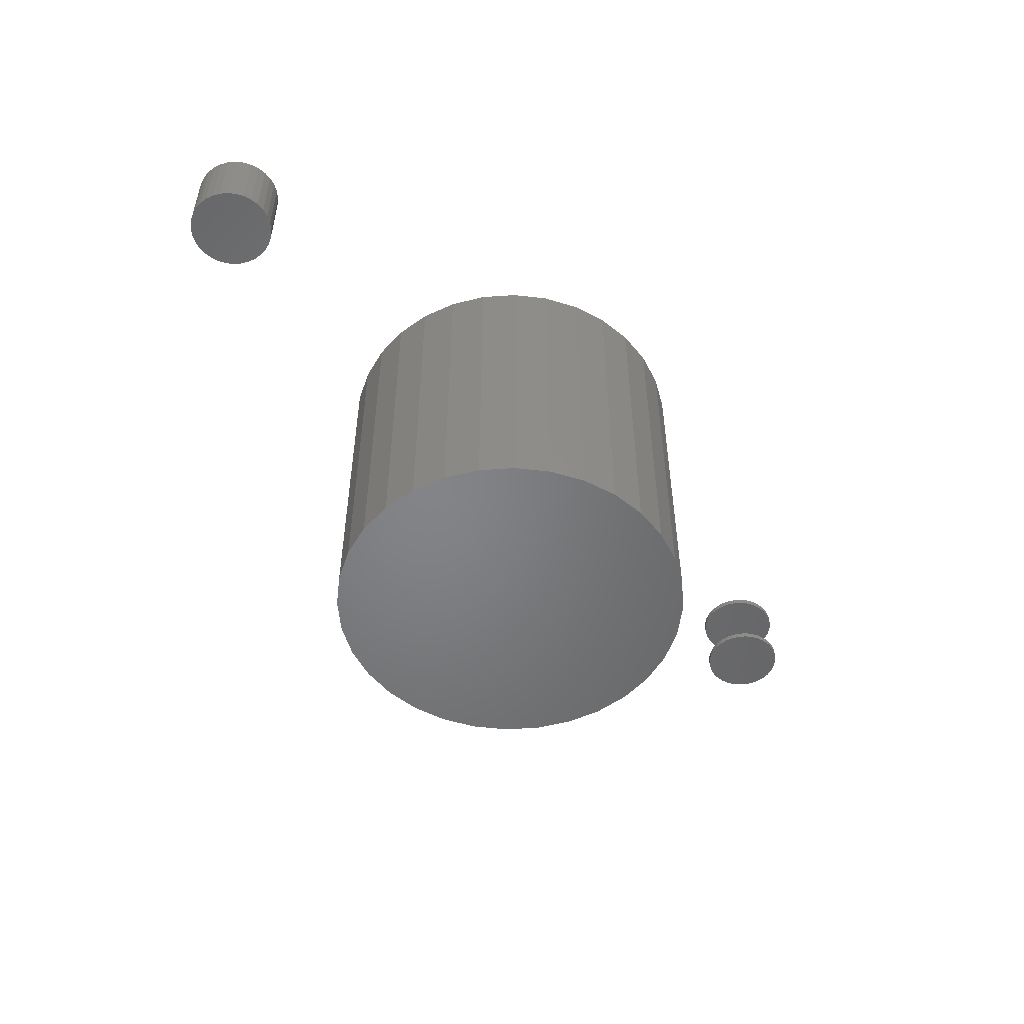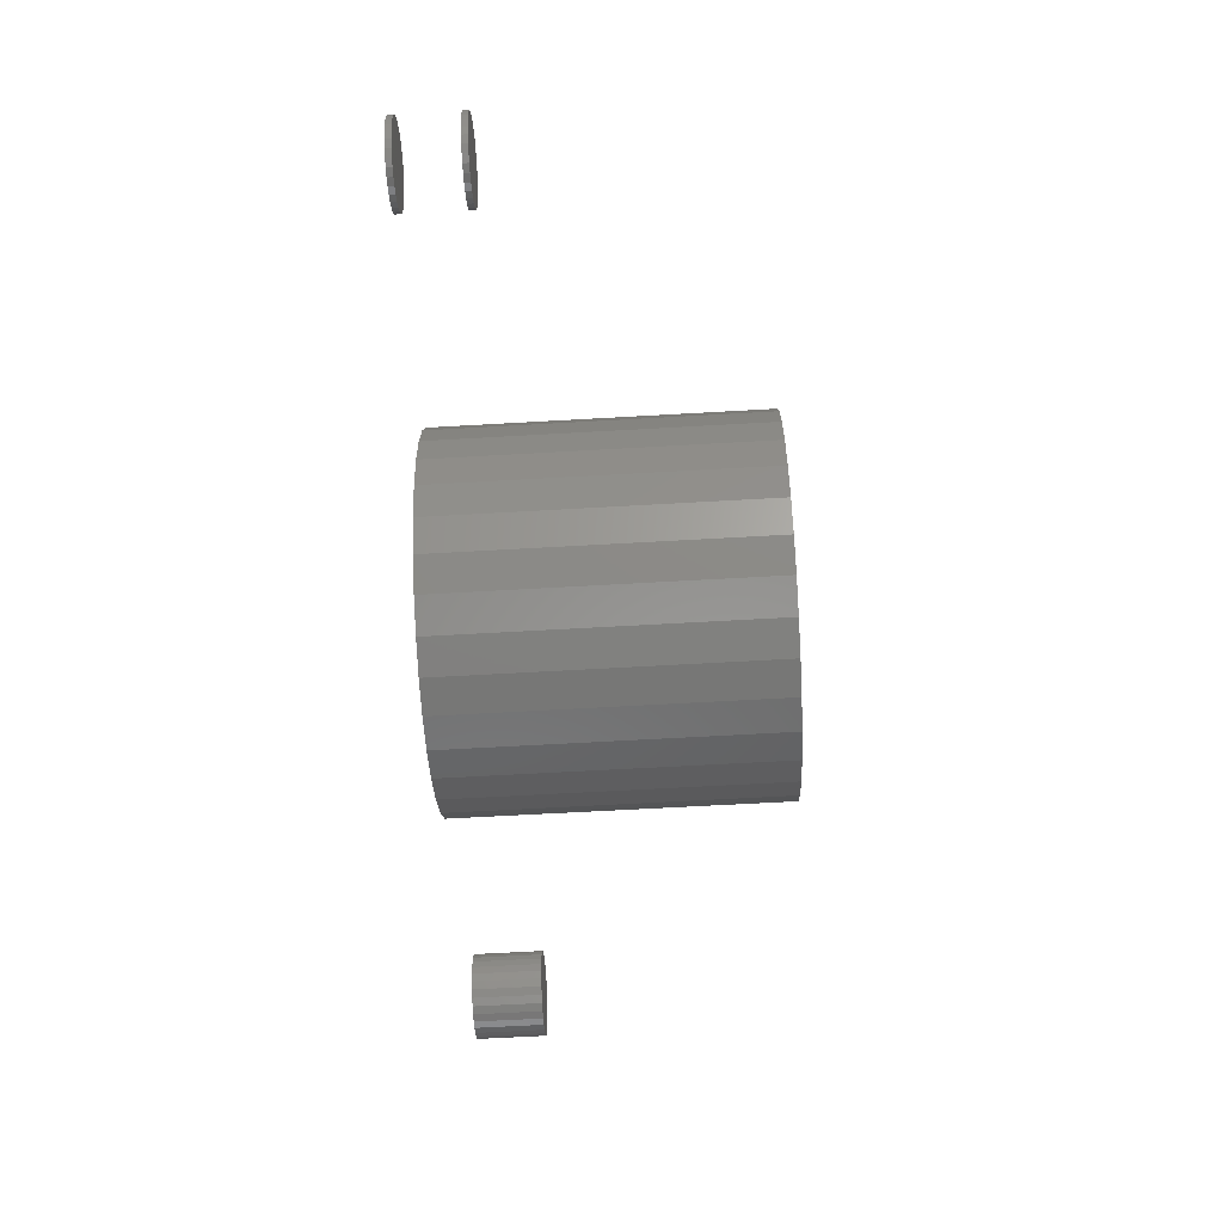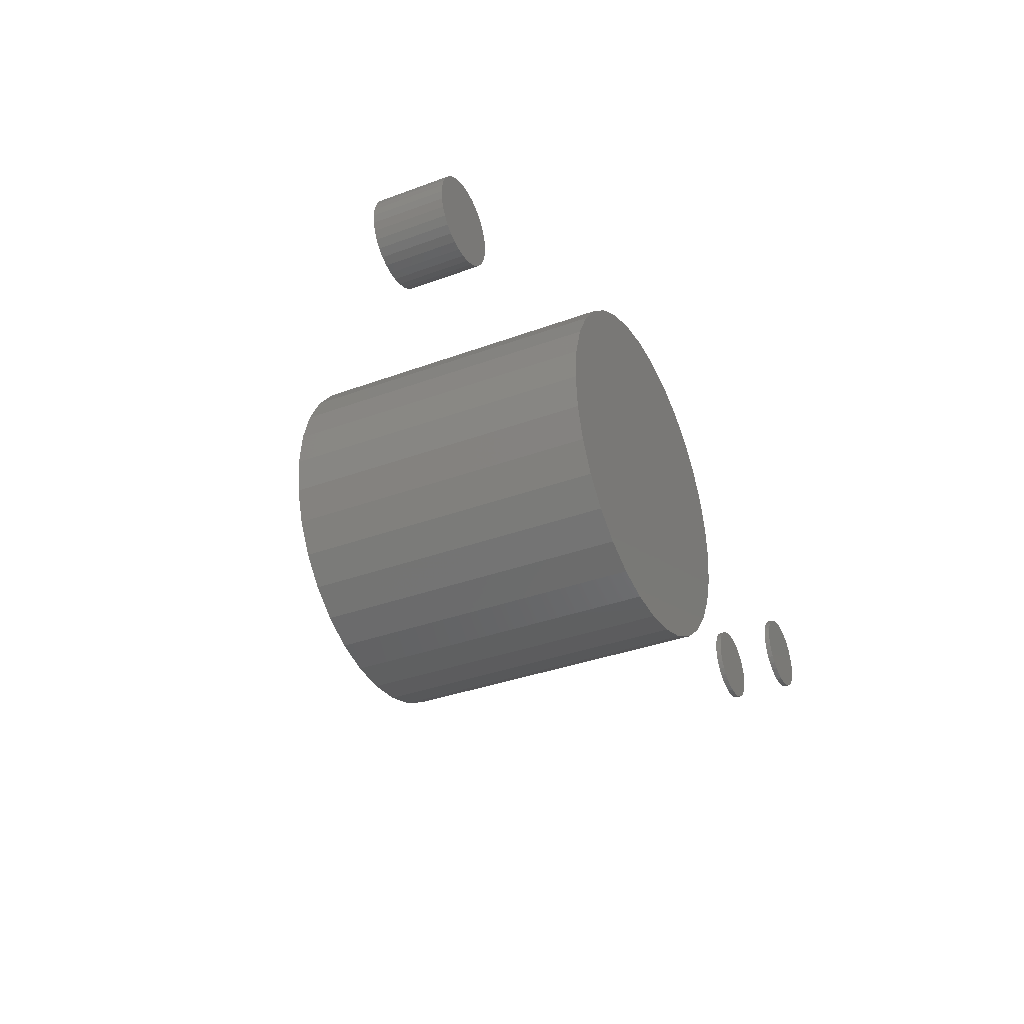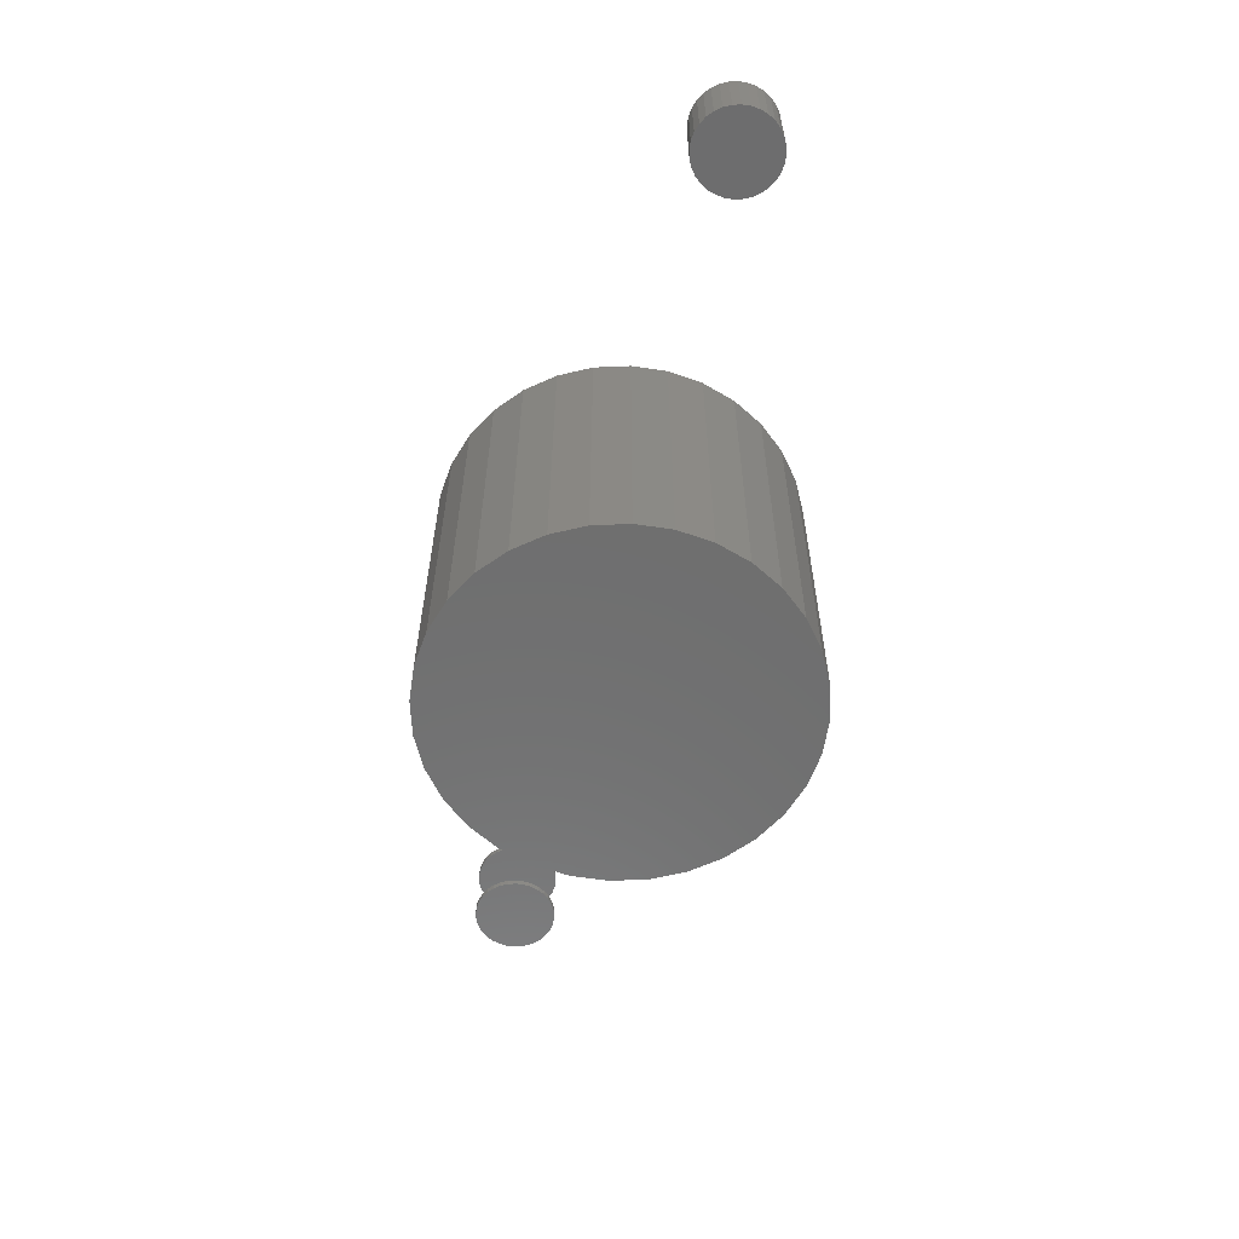
<metadata>
{"format":"stl","ext":"stl","renderer":"f3d","projection":"perspective","resolution":1024,"background":"white","views":[{"elev":-51.7,"azim":133.5,"up":"+Y"},{"elev":-64.2,"azim":-86.7,"up":"+Z"},{"elev":-35.0,"azim":116.3,"up":"+Z"},{"elev":-60.1,"azim":75.6,"up":"+Y"}]}
</metadata>
<code>
# stl→obj: 256 verts, 496 faces
v 0.0004112 -0.3906 0.2447
v -0.04732 -0.3906 0.24
v 0.04814 -0.3906 0.24
v 0.09404 -0.3906 0.226
v -0.09321 -0.3906 0.226
v -0.04732 -0.3906 -0.24
v 0.04814 -0.3906 -0.24
v -0.09321 -0.3906 -0.226
v 0.0004112 -0.3906 -0.2447
v 0.09404 -0.3906 -0.226
v 0.1363 -0.3906 -0.2034
v -0.1355 -0.3906 -0.2034
v 0.1734 -0.3906 -0.173
v -0.1726 -0.3906 -0.173
v 0.2038 -0.3906 -0.1359
v -0.203 -0.3906 -0.1359
v 0.2264 -0.3906 -0.09363
v -0.2256 -0.3906 -0.09363
v 0.2404 -0.3906 -0.04773
v -0.2395 -0.3906 -0.04773
v 0.2451 -0.3906 2.44e-17
v -0.2442 -0.3906 -3.523e-17
v 0.2404 -0.3906 0.04773
v -0.2395 -0.3906 0.04773
v 0.2264 -0.3906 0.09363
v -0.2256 -0.3906 0.09363
v 0.2038 -0.3906 0.1359
v -0.203 -0.3906 0.1359
v 0.1734 -0.3906 0.173
v -0.1726 -0.3906 0.173
v 0.1363 -0.3906 0.2034
v -0.1355 -0.3906 0.2034
v 0.04814 0.04688 0.24
v -0.04732 0.04688 0.24
v 0.0004112 0.04688 0.2447
v 0.09404 0.04688 0.226
v -0.09321 0.04688 0.226
v -0.09321 0.04688 -0.226
v 0.04814 0.04688 -0.24
v -0.04732 0.04688 -0.24
v 0.0004112 0.04688 -0.2447
v -0.1355 0.04688 0.2034
v 0.1363 0.04688 0.2034
v -0.1726 0.04688 0.173
v 0.1734 0.04688 0.173
v -0.203 0.04688 0.1359
v 0.2038 0.04688 0.1359
v -0.2256 0.04688 0.09363
v 0.2264 0.04688 0.09363
v -0.2395 0.04688 0.04773
v 0.2404 0.04688 0.04773
v -0.2442 0.04688 -3.523e-17
v 0.2451 0.04688 2.44e-17
v -0.2395 0.04688 -0.04773
v 0.2404 0.04688 -0.04773
v -0.2256 0.04688 -0.09363
v 0.2264 0.04688 -0.09363
v -0.203 0.04688 -0.1359
v 0.2038 0.04688 -0.1359
v -0.1726 0.04688 -0.173
v 0.1734 0.04688 -0.173
v -0.1355 0.04688 -0.2034
v 0.1363 0.04688 -0.2034
v 0.09404 0.04688 -0.226
v 0.5612 -0.04688 0.06091
v 0.5835 -0.04688 0.06091
v 0.5724 -0.04688 0.06201
v 0.5505 -0.04688 0.05765
v 0.5943 -0.04688 0.05765
v 0.5406 -0.04688 0.05236
v 0.6042 -0.04688 0.05236
v 0.5319 -0.04688 0.04524
v 0.6128 -0.04688 0.04524
v 0.5248 -0.04688 0.03657
v 0.62 -0.04688 0.03657
v 0.5195 -0.04688 0.02667
v 0.6252 -0.04688 0.02667
v 0.6252 -0.04688 -0.01713
v 0.5248 -0.04688 -0.02703
v 0.62 -0.04688 -0.02703
v 0.5319 -0.04688 -0.0357
v 0.6128 -0.04688 -0.0357
v 0.5406 -0.04688 -0.04282
v 0.6042 -0.04688 -0.04282
v 0.5505 -0.04688 -0.04811
v 0.5943 -0.04688 -0.04811
v 0.5612 -0.04688 -0.05137
v 0.5835 -0.04688 -0.05137
v 0.5724 -0.04688 -0.05247
v 0.6285 -0.04688 0.01594
v 0.5162 -0.04688 0.01594
v 0.6296 -0.04688 0.00477
v 0.5151 -0.04688 0.00477
v 0.6285 -0.04688 -0.006397
v 0.5162 -0.04688 -0.006397
v 0.5195 -0.04688 -0.01713
v 0.5724 0.04688 0.06201
v 0.5835 0.04688 0.06091
v 0.5612 0.04688 0.06091
v 0.5505 0.04688 0.05765
v 0.5943 0.04688 0.05765
v 0.5406 0.04688 0.05236
v 0.6042 0.04688 0.05236
v 0.5319 0.04688 0.04524
v 0.6128 0.04688 0.04524
v 0.5248 0.04688 0.03657
v 0.62 0.04688 0.03657
v 0.5195 0.04688 0.02667
v 0.6252 0.04688 0.02667
v 0.62 0.04688 -0.02703
v 0.5248 0.04688 -0.02703
v 0.6252 0.04688 -0.01713
v 0.5319 0.04688 -0.0357
v 0.6128 0.04688 -0.0357
v 0.5406 0.04688 -0.04282
v 0.6042 0.04688 -0.04282
v 0.5505 0.04688 -0.04811
v 0.5943 0.04688 -0.04811
v 0.5612 0.04688 -0.05137
v 0.5835 0.04688 -0.05137
v 0.5724 0.04688 -0.05247
v 0.5195 0.04688 -0.01713
v 0.5162 0.04688 -0.006397
v 0.6285 0.04688 -0.006397
v 0.5151 0.04688 0.00477
v 0.6296 0.04688 0.00477
v 0.5162 0.04688 0.01594
v 0.6285 0.04688 0.01594
v -0.6361 -0.03906 0.005345
v -0.6361 -0.04688 0.005345
v -0.635 -0.03906 0.01626
v -0.635 -0.04688 0.01626
v -0.6318 -0.03906 0.02675
v -0.6318 -0.04688 0.02675
v -0.6267 -0.03906 0.03641
v -0.6267 -0.04688 0.03641
v -0.6197 -0.03906 0.04489
v -0.6197 -0.04688 0.04489
v -0.6112 -0.03906 0.05184
v -0.6112 -0.04688 0.05184
v -0.6016 -0.03906 0.05701
v -0.6016 -0.04688 0.05701
v -0.5911 -0.03906 0.06019
v -0.5911 -0.04688 0.06019
v -0.5802 -0.03906 0.06127
v -0.5802 -0.04688 0.06127
v -0.5693 -0.03906 0.06019
v -0.5693 -0.04688 0.06019
v -0.5588 -0.03906 0.05701
v -0.5588 -0.04688 0.05701
v -0.5491 -0.03906 0.05184
v -0.5491 -0.04688 0.05184
v -0.5406 -0.03906 0.04489
v -0.5406 -0.04688 0.04489
v -0.5337 -0.03906 0.03641
v -0.5337 -0.04688 0.03641
v -0.5285 -0.03906 0.02675
v -0.5285 -0.04688 0.02675
v -0.5253 -0.03906 0.01626
v -0.5253 -0.04688 0.01626
v -0.5243 -0.03906 0.005345
v -0.5243 -0.04688 0.005345
v -0.6361 0.04688 0.005345
v -0.6361 0.03906 0.005345
v -0.635 0.04688 0.01626
v -0.635 0.03906 0.01626
v -0.6318 0.04688 0.02675
v -0.6318 0.03906 0.02675
v -0.6267 0.04688 0.03641
v -0.6267 0.03906 0.03641
v -0.6197 0.04688 0.04489
v -0.6197 0.03906 0.04489
v -0.6112 0.04688 0.05184
v -0.6112 0.03906 0.05184
v -0.6016 0.04688 0.05701
v -0.6016 0.03906 0.05701
v -0.5911 0.04688 0.06019
v -0.5911 0.03906 0.06019
v -0.5802 0.04688 0.06127
v -0.5802 0.03906 0.06127
v -0.5693 0.04688 0.06019
v -0.5693 0.03906 0.06019
v -0.5588 0.04688 0.05701
v -0.5588 0.03906 0.05701
v -0.5491 0.04688 0.05184
v -0.5491 0.03906 0.05184
v -0.5406 0.04688 0.04489
v -0.5406 0.03906 0.04489
v -0.5337 0.04688 0.03641
v -0.5337 0.03906 0.03641
v -0.5285 0.04688 0.02675
v -0.5285 0.03906 0.02675
v -0.5253 0.04688 0.01626
v -0.5253 0.03906 0.01626
v -0.5243 0.04688 0.005345
v -0.5243 0.03906 0.005345
v -0.5253 -0.03906 -0.005564
v -0.5253 -0.04688 -0.005564
v -0.5285 -0.03906 -0.01605
v -0.5285 -0.04688 -0.01605
v -0.5337 -0.03906 -0.02572
v -0.5337 -0.04688 -0.02572
v -0.5406 -0.03906 -0.0342
v -0.5406 -0.04688 -0.0342
v -0.5491 -0.03906 -0.04115
v -0.5491 -0.04688 -0.04115
v -0.5588 -0.03906 -0.04632
v -0.5588 -0.04688 -0.04632
v -0.5693 -0.03906 -0.0495
v -0.5693 -0.04688 -0.0495
v -0.5802 -0.03906 -0.05058
v -0.5802 -0.04688 -0.05058
v -0.5911 -0.03906 -0.0495
v -0.5911 -0.04688 -0.0495
v -0.6016 -0.03906 -0.04632
v -0.6016 -0.04688 -0.04632
v -0.6112 -0.03906 -0.04115
v -0.6112 -0.04688 -0.04115
v -0.6197 -0.03906 -0.0342
v -0.6197 -0.04688 -0.0342
v -0.6267 -0.03906 -0.02572
v -0.6267 -0.04688 -0.02572
v -0.6318 -0.03906 -0.01605
v -0.6318 -0.04688 -0.01605
v -0.635 -0.03906 -0.005564
v -0.635 -0.04688 -0.005564
v -0.5253 0.04688 -0.005564
v -0.5253 0.03906 -0.005564
v -0.5285 0.04688 -0.01605
v -0.5285 0.03906 -0.01605
v -0.5337 0.04688 -0.02572
v -0.5337 0.03906 -0.02572
v -0.5406 0.04688 -0.0342
v -0.5406 0.03906 -0.0342
v -0.5491 0.04688 -0.04115
v -0.5491 0.03906 -0.04115
v -0.5588 0.04688 -0.04632
v -0.5588 0.03906 -0.04632
v -0.5693 0.04688 -0.0495
v -0.5693 0.03906 -0.0495
v -0.5802 0.04688 -0.05058
v -0.5802 0.03906 -0.05058
v -0.5911 0.04688 -0.0495
v -0.5911 0.03906 -0.0495
v -0.6016 0.04688 -0.04632
v -0.6016 0.03906 -0.04632
v -0.6112 0.04688 -0.04115
v -0.6112 0.03906 -0.04115
v -0.6197 0.04688 -0.0342
v -0.6197 0.03906 -0.0342
v -0.6267 0.04688 -0.02572
v -0.6267 0.03906 -0.02572
v -0.6318 0.04688 -0.01605
v -0.6318 0.03906 -0.01605
v -0.635 0.04688 -0.005564
v -0.635 0.03906 -0.005564
f 1 2 3
f 4 3 2
f 5 4 2
f 6 7 8
f 9 7 6
f 7 10 8
f 8 10 11
f 8 11 12
f 12 11 13
f 12 13 14
f 14 13 15
f 14 15 16
f 16 15 17
f 16 17 18
f 18 17 19
f 18 19 20
f 20 19 21
f 20 21 22
f 22 21 23
f 22 23 24
f 24 23 25
f 24 25 26
f 26 25 27
f 26 27 28
f 28 27 29
f 28 29 30
f 30 29 31
f 30 31 32
f 32 31 4
f 32 4 5
f 33 34 35
f 34 33 36
f 34 36 37
f 38 39 40
f 40 39 41
f 37 36 42
f 42 36 43
f 42 43 44
f 44 43 45
f 44 45 46
f 46 45 47
f 46 47 48
f 48 47 49
f 48 49 50
f 50 49 51
f 50 51 52
f 52 51 53
f 52 53 54
f 54 53 55
f 54 55 56
f 56 55 57
f 56 57 58
f 58 57 59
f 58 59 60
f 60 59 61
f 60 61 62
f 62 61 63
f 62 63 38
f 38 63 64
f 38 64 39
f 22 52 20
f 20 52 54
f 20 54 18
f 18 54 56
f 18 56 16
f 16 56 58
f 16 58 14
f 14 58 60
f 14 60 12
f 12 60 62
f 12 62 8
f 8 62 38
f 8 38 6
f 6 38 40
f 6 40 9
f 9 40 41
f 9 41 7
f 7 41 39
f 7 39 10
f 10 39 64
f 10 64 11
f 11 64 63
f 11 63 13
f 13 63 61
f 13 61 15
f 15 61 59
f 15 59 17
f 17 59 57
f 17 57 19
f 19 57 55
f 19 55 21
f 21 55 53
f 21 53 23
f 23 53 51
f 23 51 25
f 25 51 49
f 25 49 27
f 27 49 47
f 27 47 29
f 29 47 45
f 29 45 31
f 31 45 43
f 31 43 4
f 4 43 36
f 4 36 3
f 3 36 33
f 3 33 1
f 1 33 35
f 1 35 2
f 2 35 34
f 2 34 5
f 5 34 37
f 5 37 32
f 32 37 42
f 32 42 30
f 30 42 44
f 30 44 28
f 28 44 46
f 28 46 26
f 26 46 48
f 26 48 24
f 24 48 50
f 24 50 22
f 22 50 52
f 65 66 67
f 66 65 68
f 66 68 69
f 69 68 70
f 69 70 71
f 71 70 72
f 71 72 73
f 73 72 74
f 73 74 75
f 75 74 76
f 75 76 77
f 78 79 80
f 80 79 81
f 80 81 82
f 82 81 83
f 82 83 84
f 84 83 85
f 84 85 86
f 86 85 87
f 86 87 88
f 88 87 89
f 77 76 90
f 90 76 91
f 90 91 92
f 92 91 93
f 92 93 94
f 94 93 95
f 94 95 78
f 78 95 96
f 78 96 79
f 97 98 99
f 100 99 98
f 101 100 98
f 102 100 101
f 103 102 101
f 104 102 103
f 105 104 103
f 106 104 105
f 107 106 105
f 108 106 107
f 109 108 107
f 110 111 112
f 113 111 110
f 114 113 110
f 115 113 114
f 116 115 114
f 117 115 116
f 118 117 116
f 119 117 118
f 120 119 118
f 121 119 120
f 111 122 112
f 112 122 123
f 112 123 124
f 124 123 125
f 124 125 126
f 126 125 127
f 126 127 128
f 128 127 108
f 128 108 109
f 126 92 124
f 124 92 94
f 124 94 112
f 112 94 78
f 112 78 110
f 110 78 80
f 110 80 114
f 114 80 82
f 114 82 116
f 116 82 84
f 116 84 118
f 118 84 86
f 118 86 120
f 120 86 88
f 120 88 121
f 121 88 89
f 121 89 119
f 119 89 87
f 119 87 117
f 117 87 85
f 117 85 115
f 115 85 83
f 115 83 113
f 113 83 81
f 113 81 111
f 111 81 79
f 111 79 122
f 122 79 96
f 122 96 123
f 123 96 95
f 123 95 125
f 125 95 93
f 125 93 127
f 127 93 91
f 127 91 108
f 108 91 76
f 108 76 106
f 106 76 74
f 106 74 104
f 104 74 72
f 104 72 102
f 102 72 70
f 102 70 100
f 100 70 68
f 100 68 99
f 99 68 65
f 99 65 97
f 97 65 67
f 97 67 98
f 98 67 66
f 98 66 101
f 101 66 69
f 101 69 103
f 103 69 71
f 103 71 105
f 105 71 73
f 105 73 107
f 107 73 75
f 107 75 109
f 109 75 77
f 109 77 128
f 128 77 90
f 128 90 126
f 126 90 92
f 129 130 131
f 131 130 132
f 131 132 133
f 133 132 134
f 133 134 135
f 135 134 136
f 135 136 137
f 137 136 138
f 137 138 139
f 139 138 140
f 139 140 141
f 141 140 142
f 141 142 143
f 143 142 144
f 143 144 145
f 145 144 146
f 145 146 147
f 147 146 148
f 147 148 149
f 149 148 150
f 149 150 151
f 151 150 152
f 151 152 153
f 153 152 154
f 153 154 155
f 155 154 156
f 155 156 157
f 157 156 158
f 157 158 159
f 159 158 160
f 159 160 161
f 161 160 162
f 163 164 165
f 165 164 166
f 165 166 167
f 167 166 168
f 167 168 169
f 169 168 170
f 169 170 171
f 171 170 172
f 171 172 173
f 173 172 174
f 173 174 175
f 175 174 176
f 175 176 177
f 177 176 178
f 177 178 179
f 179 178 180
f 179 180 181
f 181 180 182
f 181 182 183
f 183 182 184
f 183 184 185
f 185 184 186
f 185 186 187
f 187 186 188
f 187 188 189
f 189 188 190
f 189 190 191
f 191 190 192
f 191 192 193
f 193 192 194
f 193 194 195
f 195 194 196
f 161 162 197
f 197 162 198
f 197 198 199
f 199 198 200
f 199 200 201
f 201 200 202
f 201 202 203
f 203 202 204
f 203 204 205
f 205 204 206
f 205 206 207
f 207 206 208
f 207 208 209
f 209 208 210
f 209 210 211
f 211 210 212
f 211 212 213
f 213 212 214
f 213 214 215
f 215 214 216
f 215 216 217
f 217 216 218
f 217 218 219
f 219 218 220
f 219 220 221
f 221 220 222
f 221 222 223
f 223 222 224
f 223 224 225
f 225 224 226
f 225 226 129
f 129 226 130
f 195 196 227
f 227 196 228
f 227 228 229
f 229 228 230
f 229 230 231
f 231 230 232
f 231 232 233
f 233 232 234
f 233 234 235
f 235 234 236
f 235 236 237
f 237 236 238
f 237 238 239
f 239 238 240
f 239 240 241
f 241 240 242
f 241 242 243
f 243 242 244
f 243 244 245
f 245 244 246
f 245 246 247
f 247 246 248
f 247 248 249
f 249 248 250
f 249 250 251
f 251 250 252
f 251 252 253
f 253 252 254
f 253 254 255
f 255 254 256
f 255 256 163
f 163 256 164
f 178 182 180
f 182 178 176
f 182 176 184
f 184 176 174
f 184 174 186
f 186 174 172
f 186 172 188
f 188 172 170
f 188 170 190
f 190 170 168
f 190 168 192
f 230 252 232
f 232 252 250
f 232 250 234
f 234 250 248
f 234 248 236
f 236 248 246
f 236 246 238
f 238 246 244
f 238 244 240
f 240 244 242
f 192 168 194
f 194 168 166
f 194 166 196
f 196 166 164
f 196 164 228
f 228 164 256
f 228 256 230
f 230 256 254
f 230 254 252
f 145 147 143
f 141 143 147
f 149 141 147
f 139 141 149
f 151 139 149
f 137 139 151
f 153 137 151
f 135 137 153
f 155 135 153
f 133 135 155
f 157 133 155
f 201 221 199
f 219 221 201
f 203 219 201
f 217 219 203
f 205 217 203
f 215 217 205
f 207 215 205
f 213 215 207
f 209 213 207
f 211 213 209
f 221 223 199
f 199 223 225
f 199 225 197
f 197 225 129
f 197 129 161
f 161 129 131
f 161 131 159
f 159 131 133
f 159 133 157
f 144 148 146
f 148 144 142
f 148 142 150
f 150 142 140
f 150 140 152
f 152 140 138
f 152 138 154
f 154 138 136
f 154 136 156
f 156 136 134
f 156 134 158
f 200 222 202
f 202 222 220
f 202 220 204
f 204 220 218
f 204 218 206
f 206 218 216
f 206 216 208
f 208 216 214
f 208 214 210
f 210 214 212
f 158 134 160
f 160 134 132
f 160 132 162
f 162 132 130
f 162 130 198
f 198 130 226
f 198 226 200
f 200 226 224
f 200 224 222
f 179 181 177
f 175 177 181
f 183 175 181
f 173 175 183
f 185 173 183
f 171 173 185
f 187 171 185
f 169 171 187
f 189 169 187
f 167 169 189
f 191 167 189
f 231 251 229
f 249 251 231
f 233 249 231
f 247 249 233
f 235 247 233
f 245 247 235
f 237 245 235
f 243 245 237
f 239 243 237
f 241 243 239
f 251 253 229
f 229 253 255
f 229 255 227
f 227 255 163
f 227 163 195
f 195 163 165
f 195 165 193
f 193 165 167
f 193 167 191

</code>
